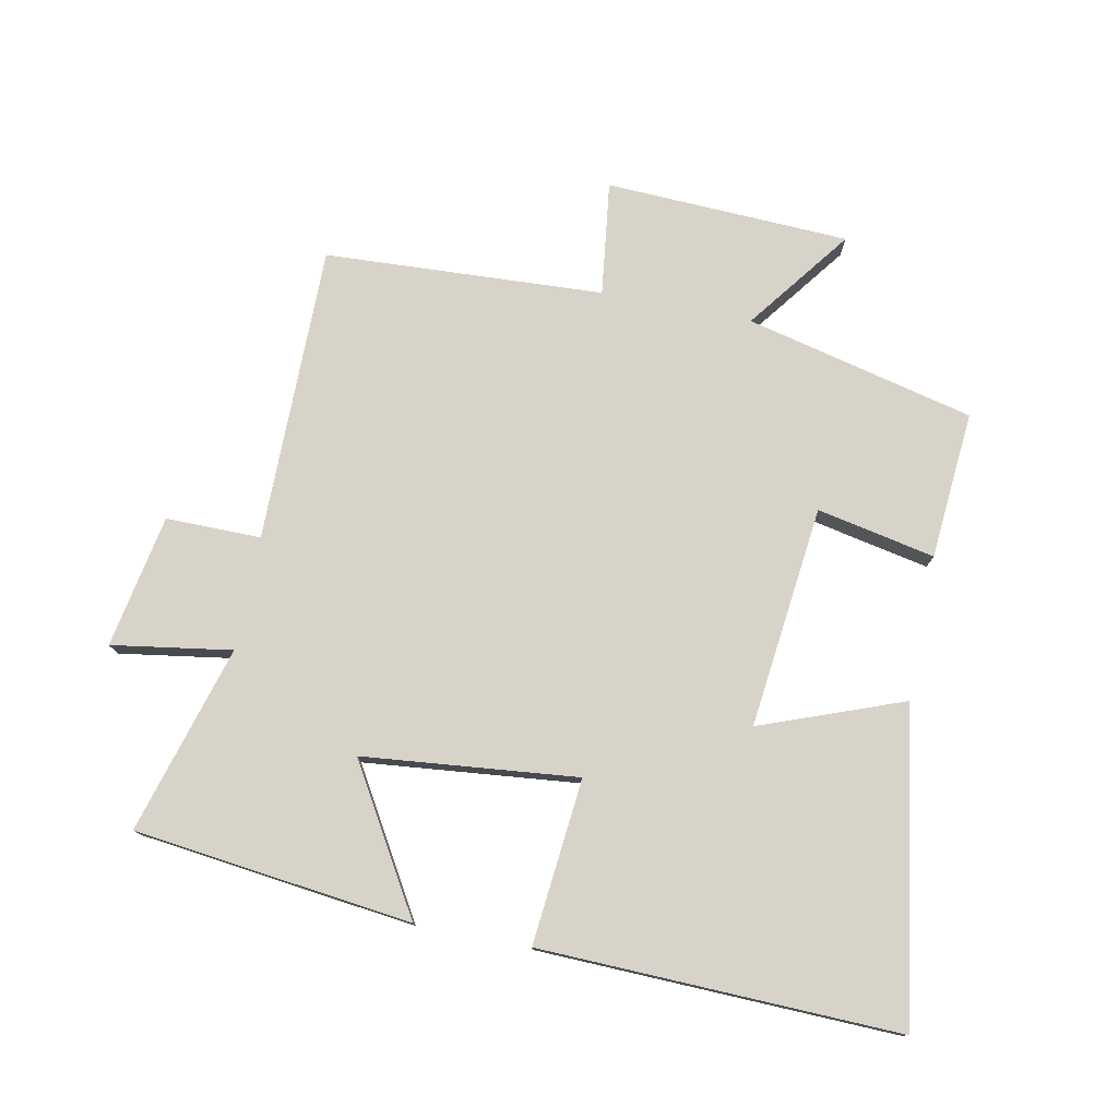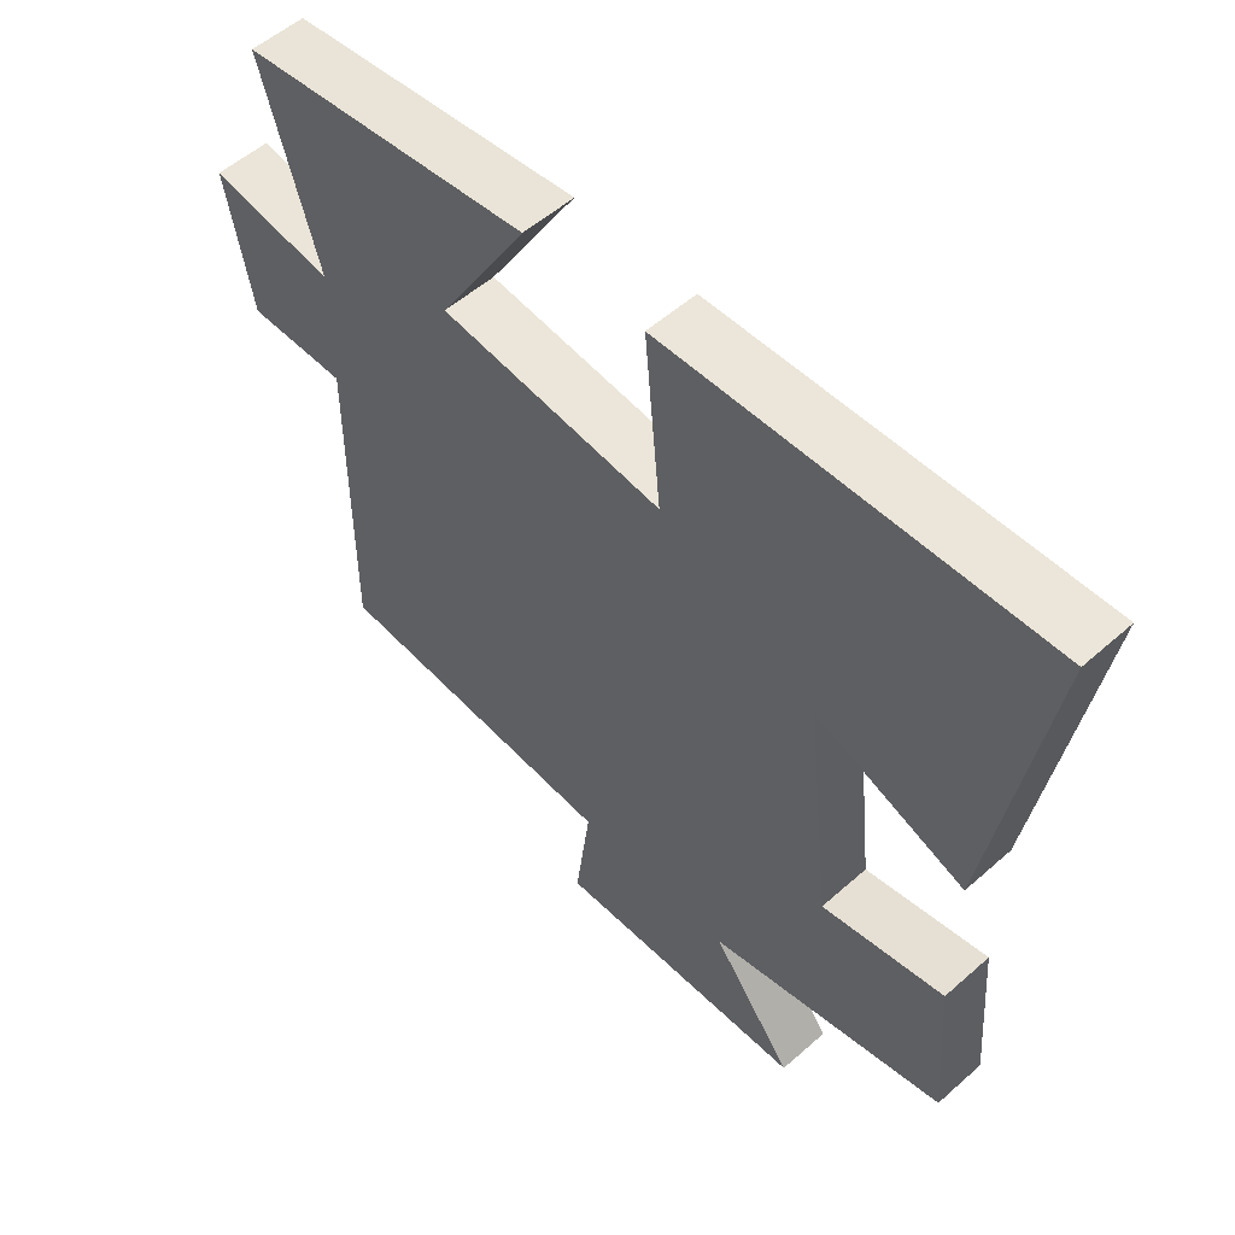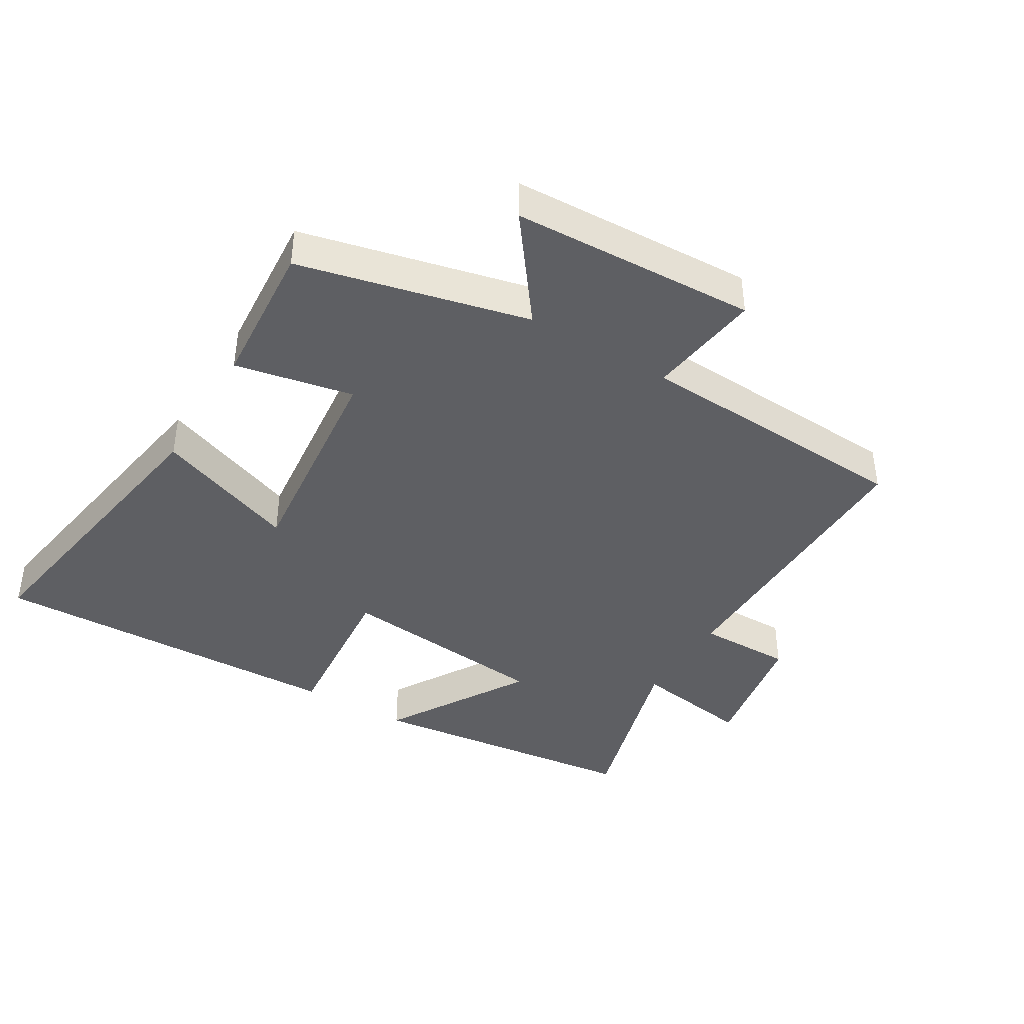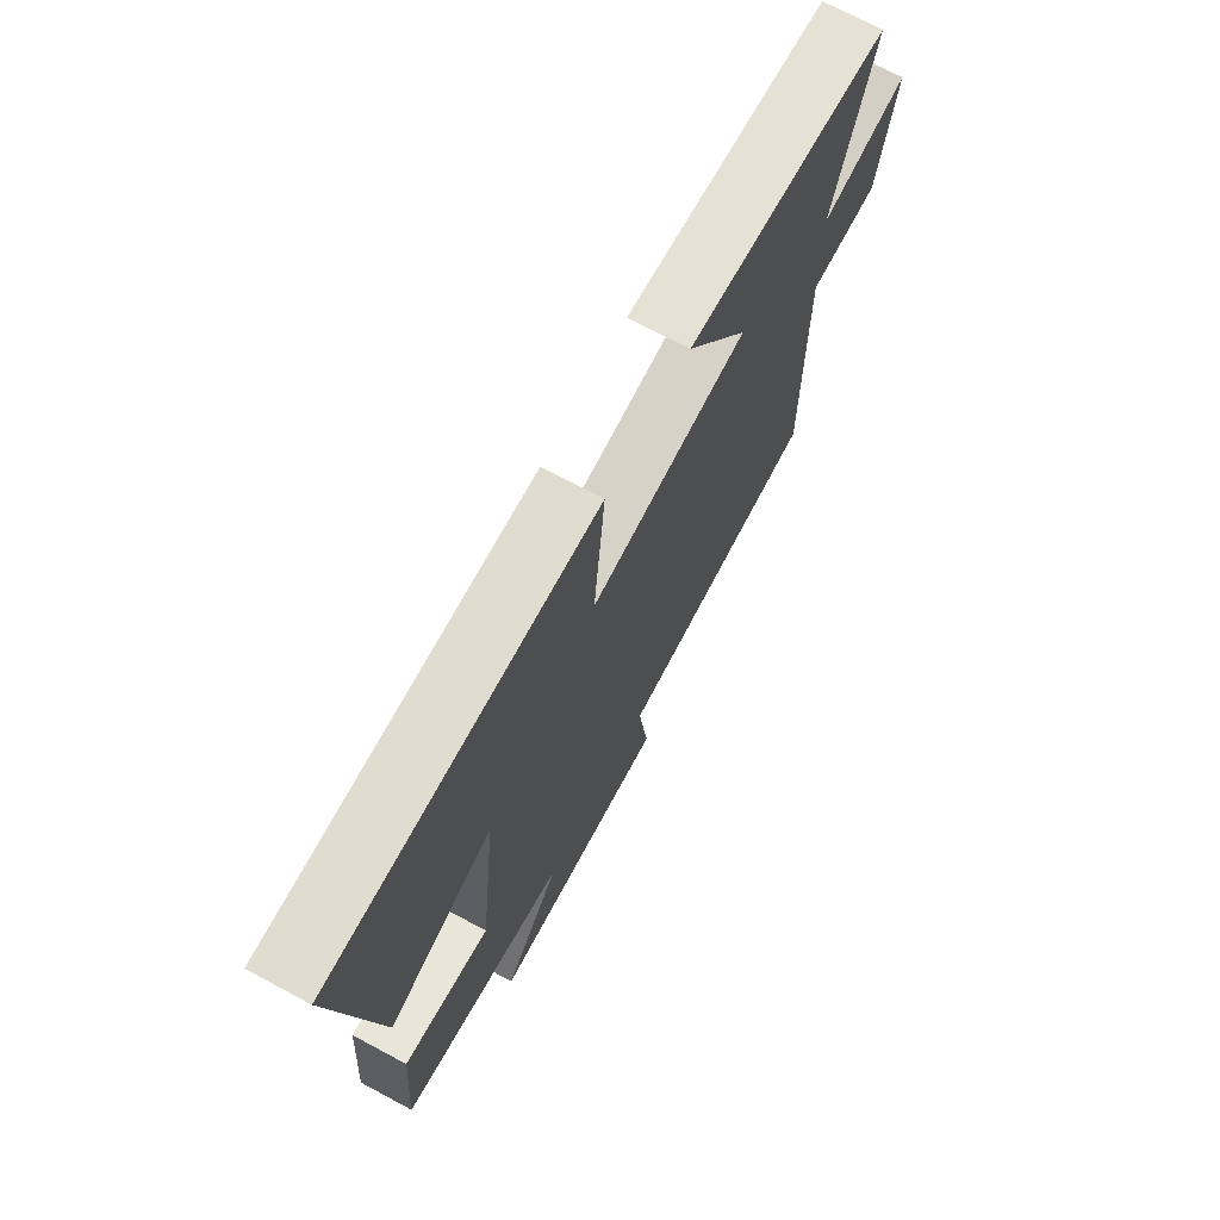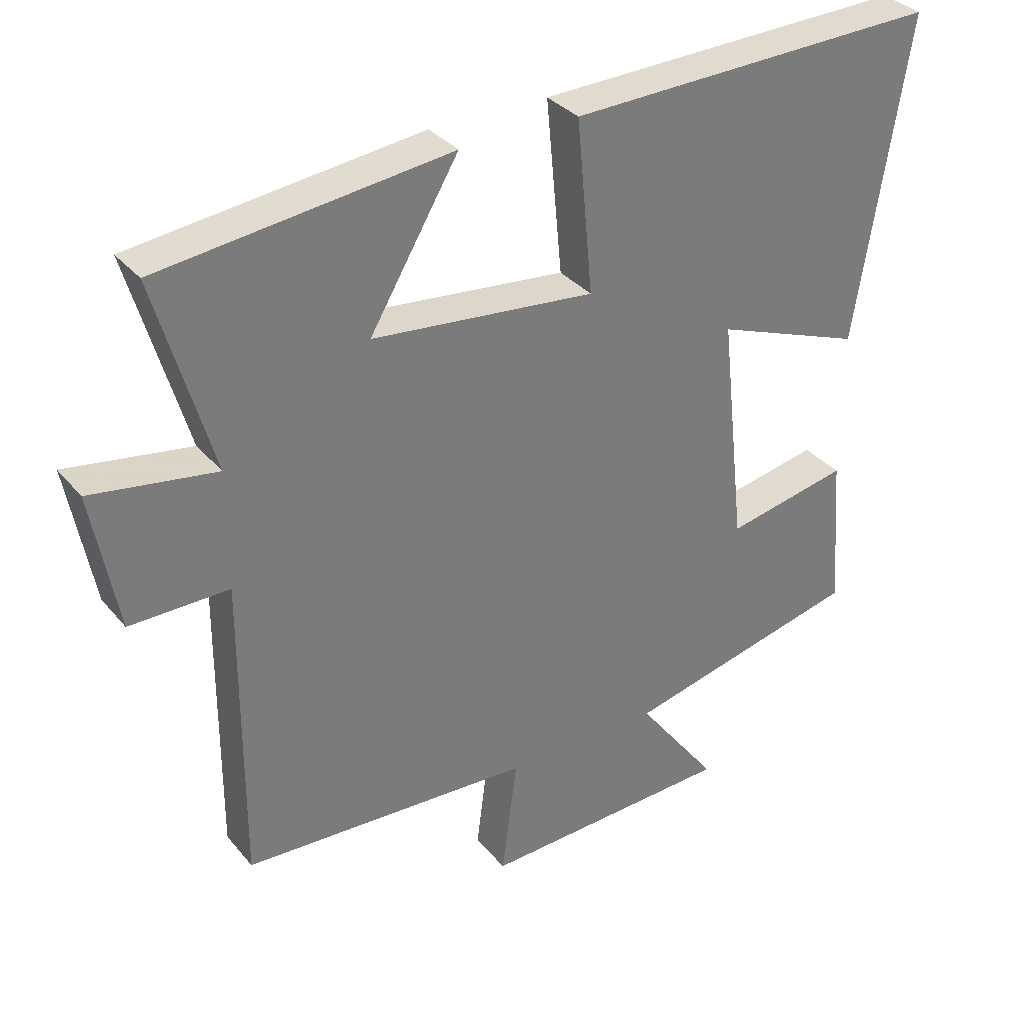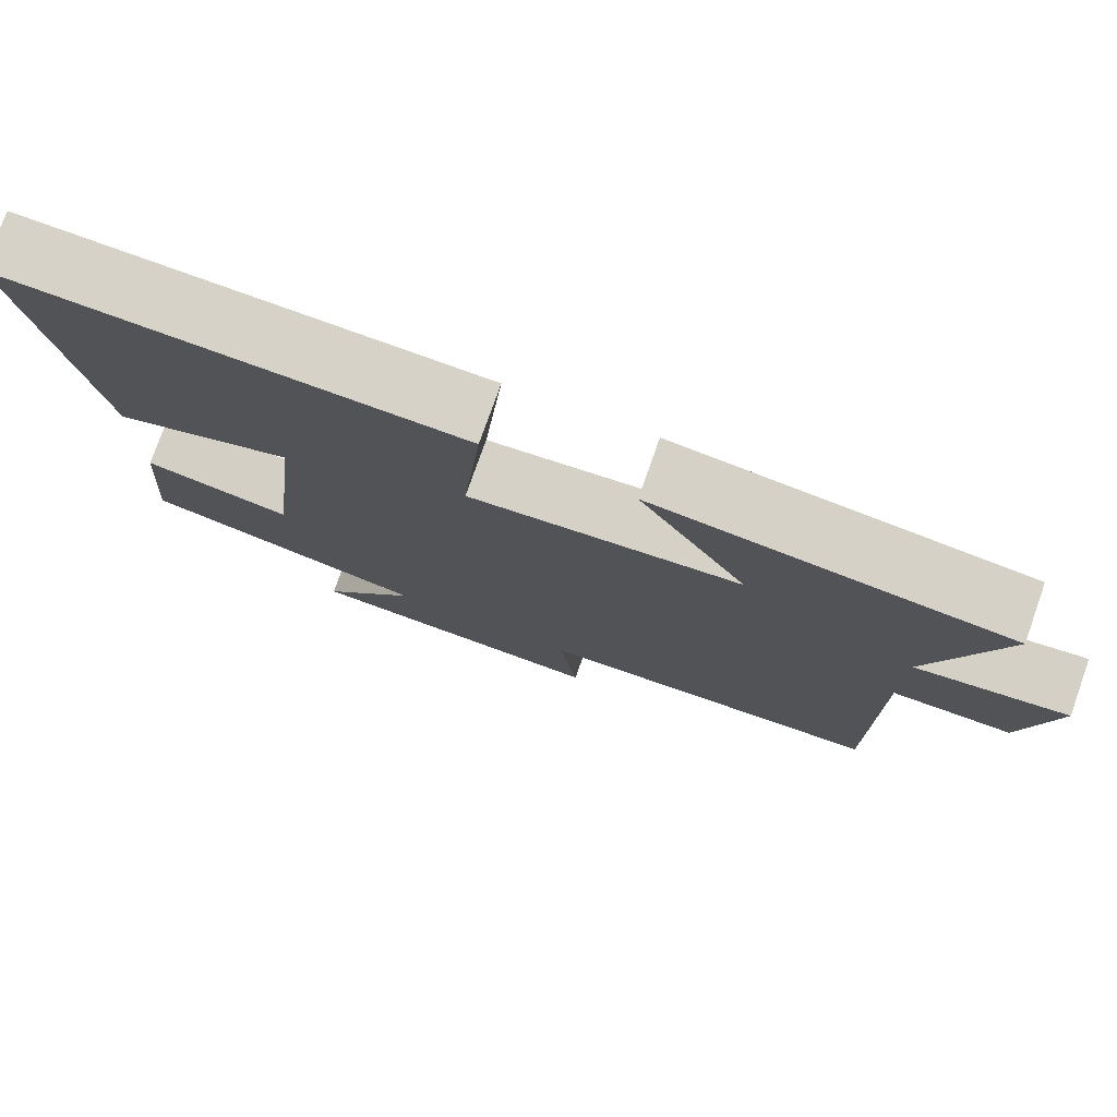
<metadata>
{"format":"obj","ext":"obj","renderer":"f3d","projection":"perspective","resolution":1024,"background":"white","views":[{"elev":77.1,"azim":11.3,"up":"+Y"},{"elev":54.2,"azim":46.8,"up":"+Z"},{"elev":-41.0,"azim":148.9,"up":"+Y"},{"elev":71.4,"azim":118.1,"up":"+Z"},{"elev":33.3,"azim":-33.2,"up":"+Z"},{"elev":77.4,"azim":-160.5,"up":"+Z"}]}
</metadata>
<code>
v -0.584 0.07 0.449
v -0.154 0.07 0.5
v -0.286 0.07 0.278
v 0.046 0.07 0.244
v 0.022 0.07 0.5
v 0.577 0.07 0.516
v 0.5 0.07 0.037
v 0.279 0.07 0.12
v 0.317 0.07 -0.224
v 0.5 0.07 -0.187
v 0.518 0.07 -0.416
v 0.164 0.07 -0.5
v 0.285 0.07 -0.661
v -0.093 0.07 -0.677
v -0.07 0.07 -0.5
v -0.502 0.07 -0.477
v -0.5 0.07 -0.017
v -0.647 0.07 -0.018
v -0.685 0.07 0.188
v -0.5 0.07 0.159
v -0.584 0 0.449
v -0.154 0 0.5
v -0.286 0 0.278
v 0.046 0 0.244
v 0.022 0 0.5
v 0.577 0 0.516
v 0.5 0 0.037
v 0.279 0 0.12
v 0.317 0 -0.224
v 0.5 0 -0.187
v 0.518 0 -0.416
v 0.164 0 -0.5
v 0.285 0 -0.661
v -0.093 0 -0.677
v -0.07 0 -0.5
v -0.502 0 -0.477
v -0.5 0 -0.017
v -0.647 0 -0.018
v -0.685 0 0.188
v -0.5 0 0.159
f 17 18 19 20
f 15 16 17
f 15 17 20
f 12 13 14 15
f 9 10 11 12
f 8 9 12 15
f 5 6 7 8
f 4 5 8
f 3 4 8 15
f 20 1 2 3
f 3 15 20
f 40 39 38 37
f 37 36 35
f 40 37 35
f 35 34 33 32
f 32 31 30 29
f 35 32 29 28
f 28 27 26 25
f 28 25 24
f 35 28 24 23
f 23 22 21 40
f 40 35 23
f 1 21 22 2
f 2 22 23 3
f 3 23 24 4
f 4 24 25 5
f 5 25 26 6
f 6 26 27 7
f 7 27 28 8
f 8 28 29 9
f 9 29 30 10
f 10 30 31 11
f 11 31 32 12
f 12 32 33 13
f 13 33 34 14
f 14 34 35 15
f 15 35 36 16
f 16 36 37 17
f 17 37 38 18
f 18 38 39 19
f 19 39 40 20
f 20 40 21 1

</code>
